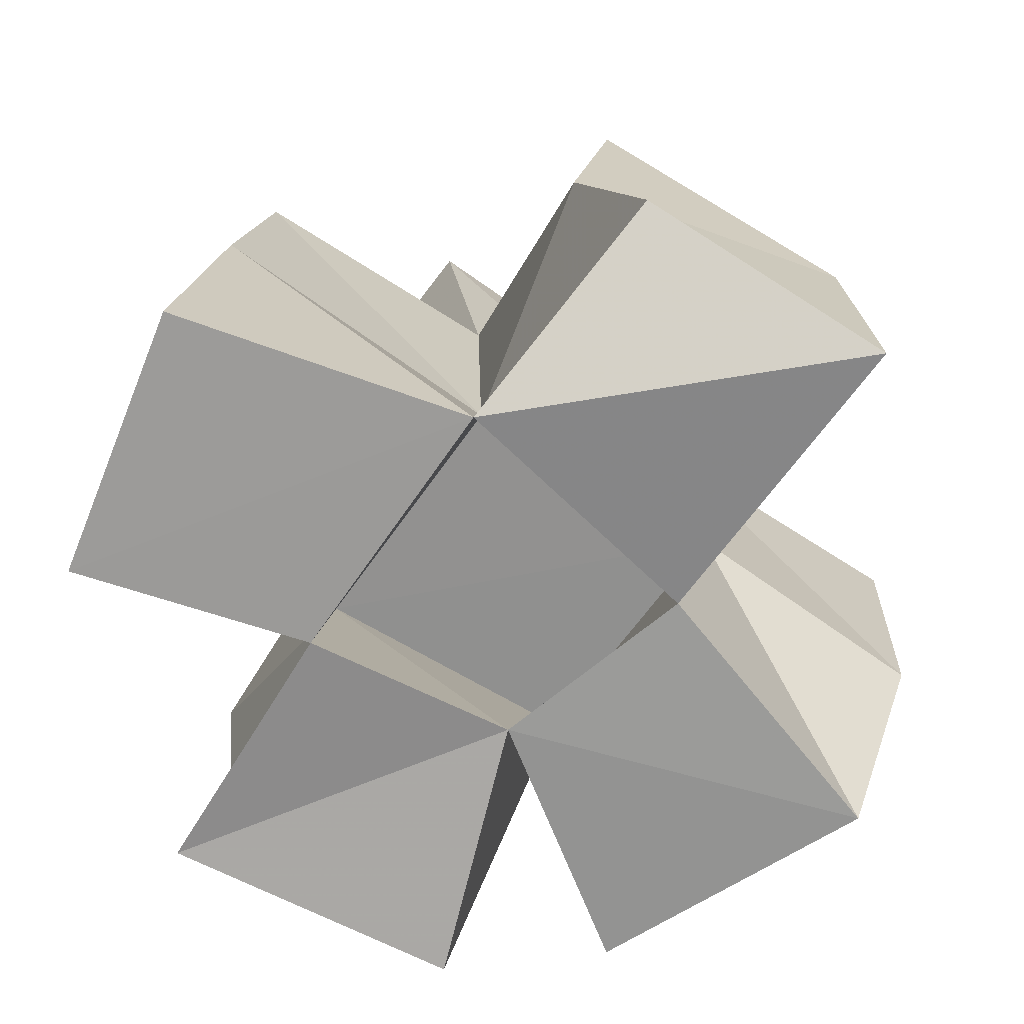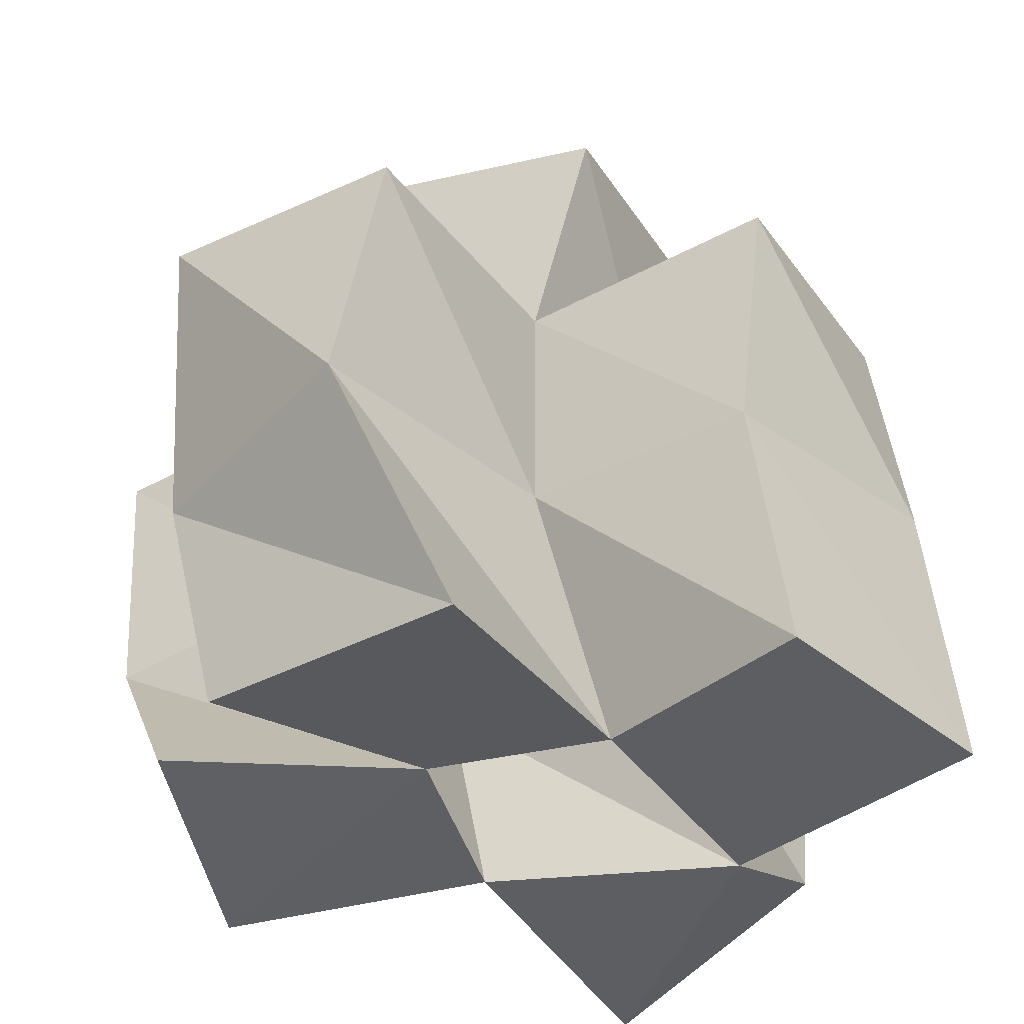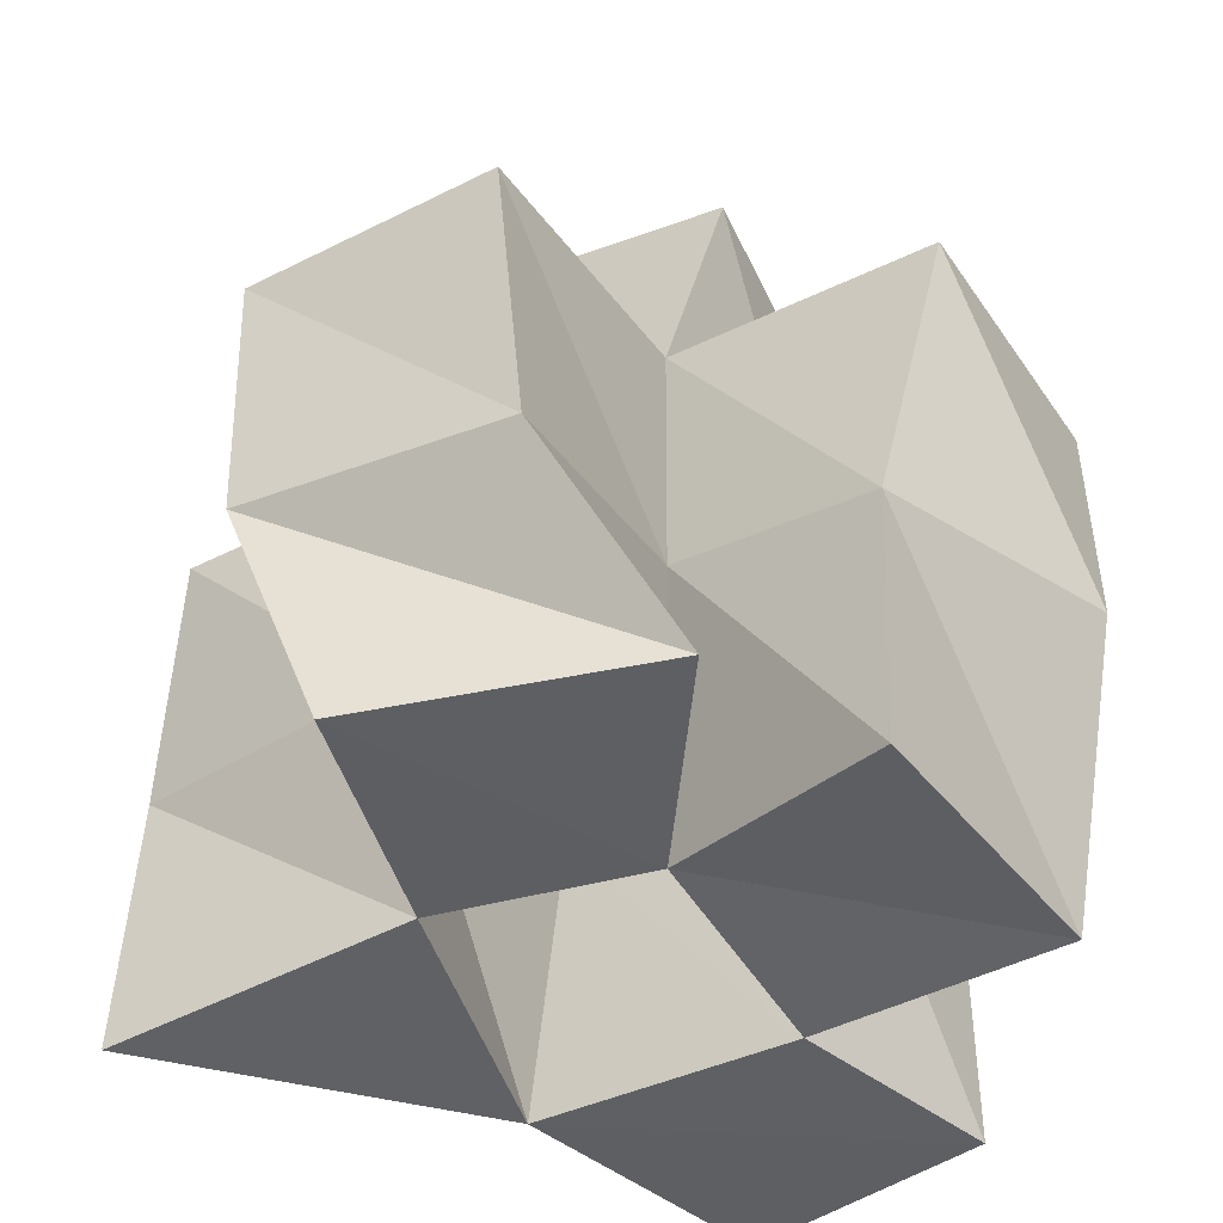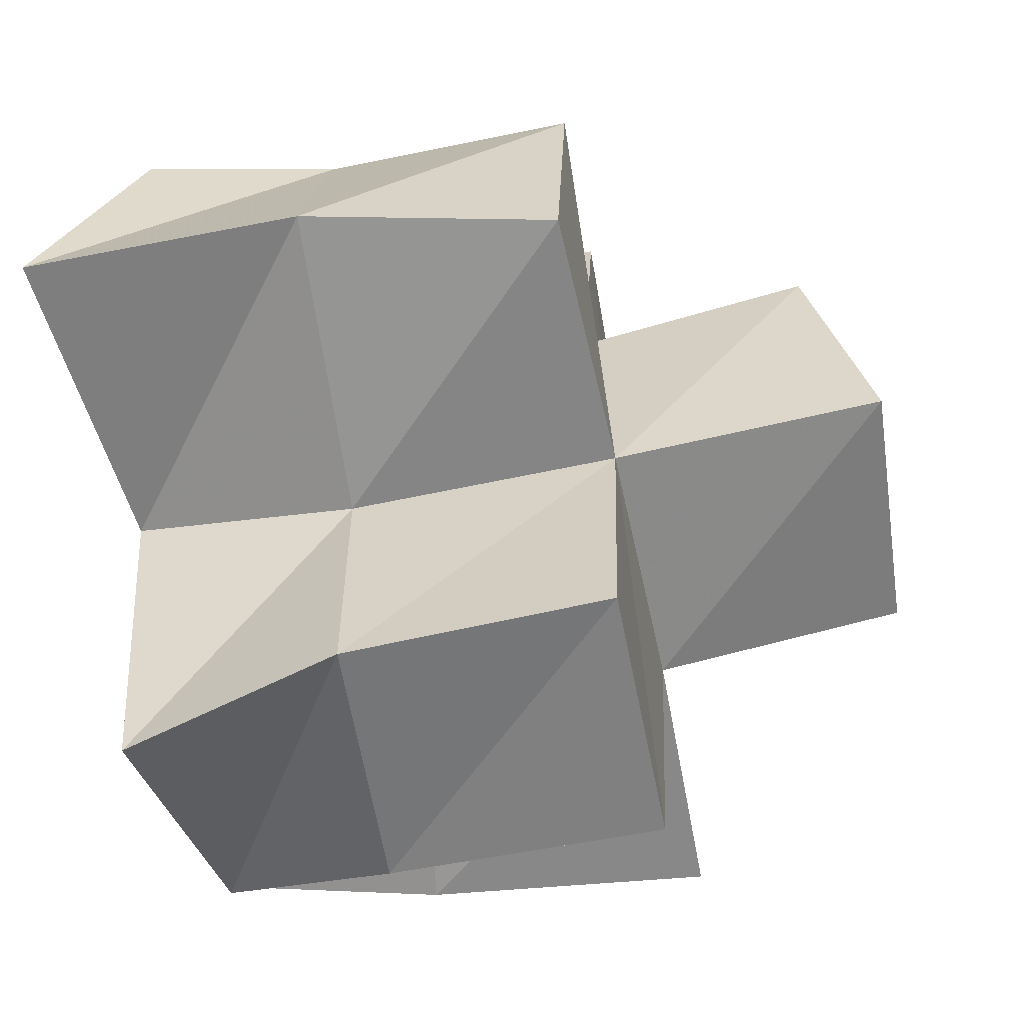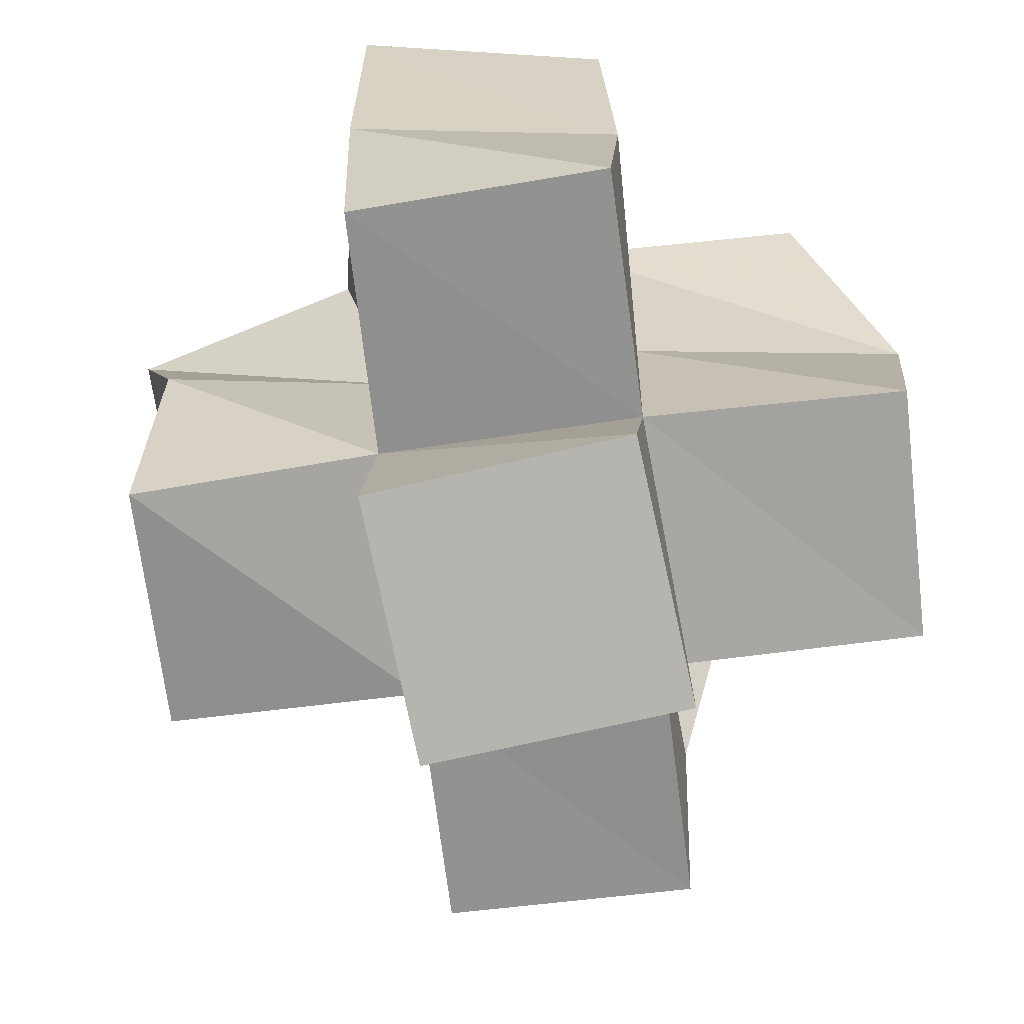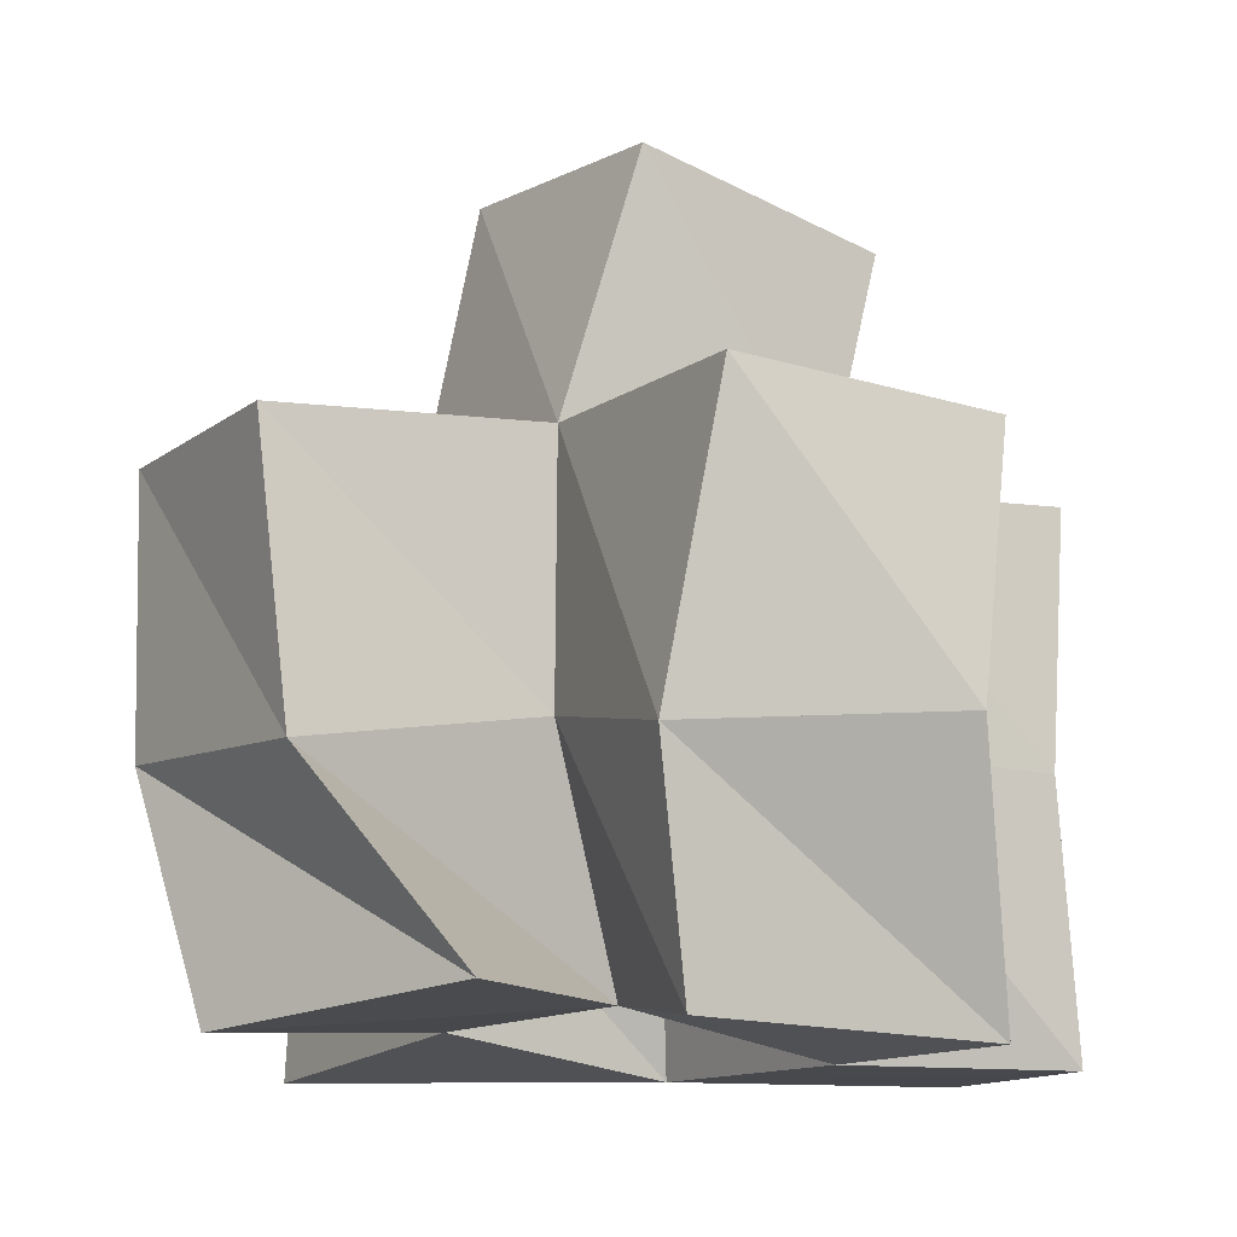
<metadata>
{"format":"obj","ext":"obj","renderer":"f3d","projection":"perspective","resolution":1024,"background":"white","views":[{"elev":-69.9,"azim":64.7,"up":"+Y"},{"elev":-37.6,"azim":-50.2,"up":"+Y"},{"elev":-41.7,"azim":-141.5,"up":"+Y"},{"elev":-68.3,"azim":101.7,"up":"+Z"},{"elev":20.8,"azim":-179.5,"up":"+Z"},{"elev":-11.8,"azim":-112.8,"up":"+Y"}]}
</metadata>
<code>
v 0.462 0.1033 0.1565
v 0.4556 0.1452 0.1493
v 0.5098 0.1085 0.1657
v 0.4964 0.1524 0.1492
v 0.4646 0.1007 0.2116
v 0.4457 0.1484 0.1981
v 0.5136 0.1003 0.2064
v 0.5012 0.1512 0.1994
v 0.4756 0.1088 0.1289
v 0.4877 0.1446 0.1029
v 0.5233 0.1032 0.1008
v 0.5378 0.147 0.09249
v 0.5463 0.1062 0.1492
v 0.5459 0.1488 0.1402
v 0.5643 0.1 0.198
v 0.5509 0.148 0.1909
v 0.508 0.1 0.2505
v 0.5052 0.1503 0.245
v 0.559 0.1 0.2537
v 0.5591 0.156 0.2474
v 0.6048 0.1006 0.1389
v 0.6035 0.1517 0.1412
v 0.6077 0.1195 0.185
v 0.5983 0.1539 0.1939
v 0.4451 0.1991 0.1558
v 0.4962 0.2001 0.1495
v 0.4505 0.1958 0.2055
v 0.501 0.1953 0.1999
v 0.4894 0.1965 0.09759
v 0.5387 0.1968 0.09182
v 0.5448 0.1996 0.143
v 0.5521 0.1966 0.1926
v 0.508 0.1984 0.2495
v 0.5573 0.2001 0.2414
v 0.5945 0.1984 0.1362
v 0.6 0.2016 0.1859
v 0.4929 0.2485 0.163
v 0.5422 0.2515 0.1528
v 0.5039 0.2389 0.2115
v 0.5529 0.2421 0.2008
f 1 2 4
f 3 1 4
f 2 6 8
f 4 2 8
f 6 5 7
f 8 6 7
f 5 1 3
f 7 5 3
f 8 7 3
f 4 8 3
f 2 1 5
f 6 2 5
f 9 10 12
f 11 9 12
f 10 4 14
f 12 10 14
f 4 3 13
f 14 4 13
f 3 9 11
f 13 3 11
f 14 13 11
f 12 14 11
f 10 9 3
f 4 10 3
f 7 8 16
f 15 7 16
f 8 18 20
f 16 8 20
f 18 17 19
f 20 18 19
f 17 7 15
f 19 17 15
f 20 19 15
f 16 20 15
f 8 7 17
f 18 8 17
f 13 14 22
f 21 13 22
f 14 16 24
f 22 14 24
f 16 15 23
f 24 16 23
f 15 13 21
f 23 15 21
f 24 23 21
f 22 24 21
f 14 13 15
f 16 14 15
f 2 25 26
f 4 2 26
f 25 27 28
f 26 25 28
f 27 6 8
f 28 27 8
f 6 2 4
f 8 6 4
f 28 8 4
f 26 28 4
f 25 2 6
f 27 25 6
f 10 29 30
f 12 10 30
f 29 26 31
f 30 29 31
f 26 4 14
f 31 26 14
f 4 10 12
f 14 4 12
f 31 14 12
f 30 31 12
f 29 10 4
f 26 29 4
f 8 28 32
f 16 8 32
f 28 33 34
f 32 28 34
f 33 18 20
f 34 33 20
f 18 8 16
f 20 18 16
f 34 20 16
f 32 34 16
f 28 8 18
f 33 28 18
f 14 31 35
f 22 14 35
f 31 32 36
f 35 31 36
f 32 16 24
f 36 32 24
f 16 14 22
f 24 16 22
f 36 24 22
f 35 36 22
f 31 14 16
f 32 31 16
f 4 26 31
f 14 4 31
f 26 28 32
f 31 26 32
f 28 8 16
f 32 28 16
f 8 4 14
f 16 8 14
f 32 16 14
f 31 32 14
f 26 4 8
f 28 26 8
f 26 37 38
f 31 26 38
f 37 39 40
f 38 37 40
f 39 28 32
f 40 39 32
f 28 26 31
f 32 28 31
f 40 32 31
f 38 40 31
f 37 26 28
f 39 37 28

</code>
